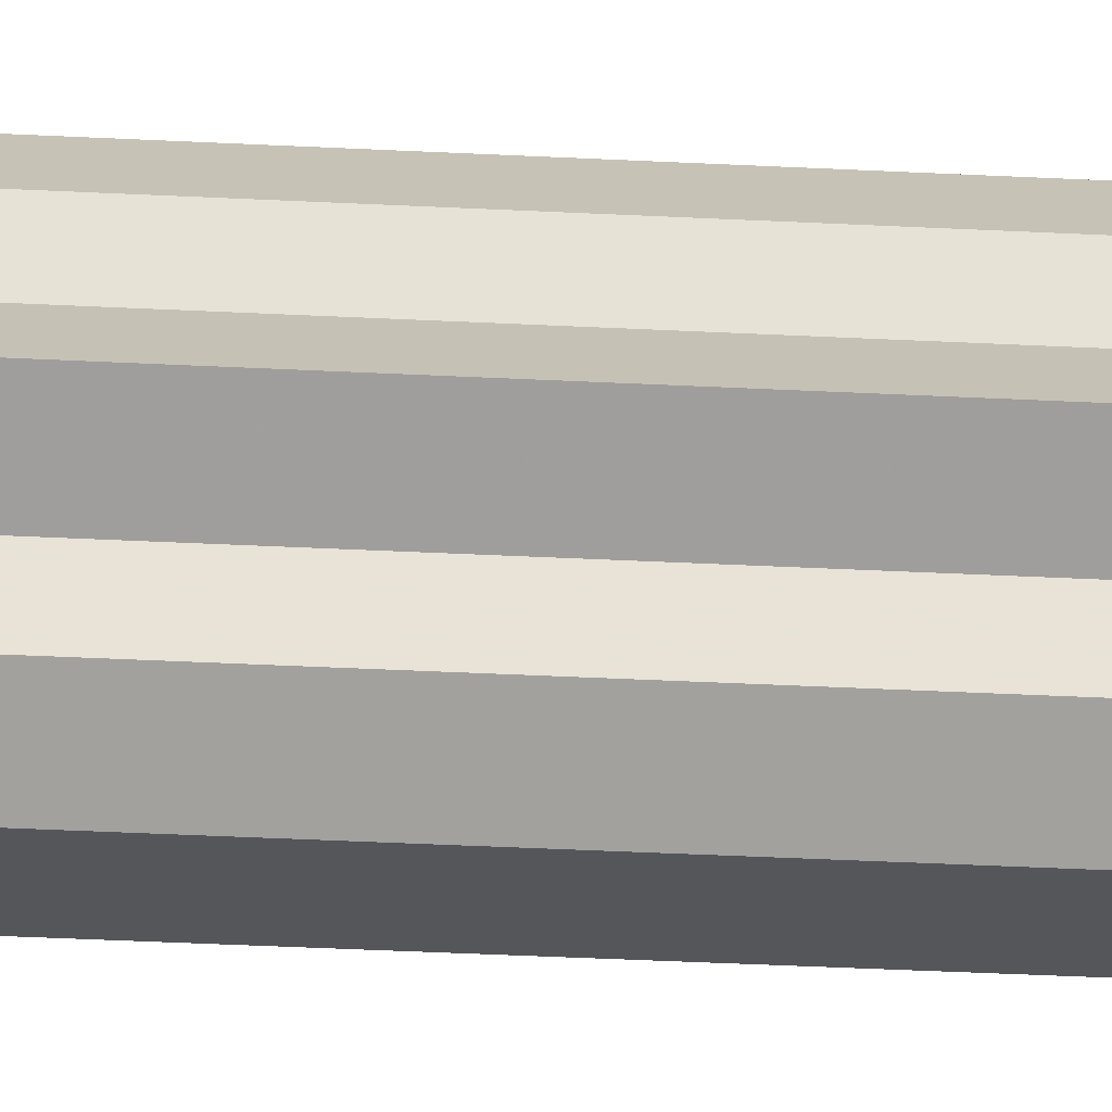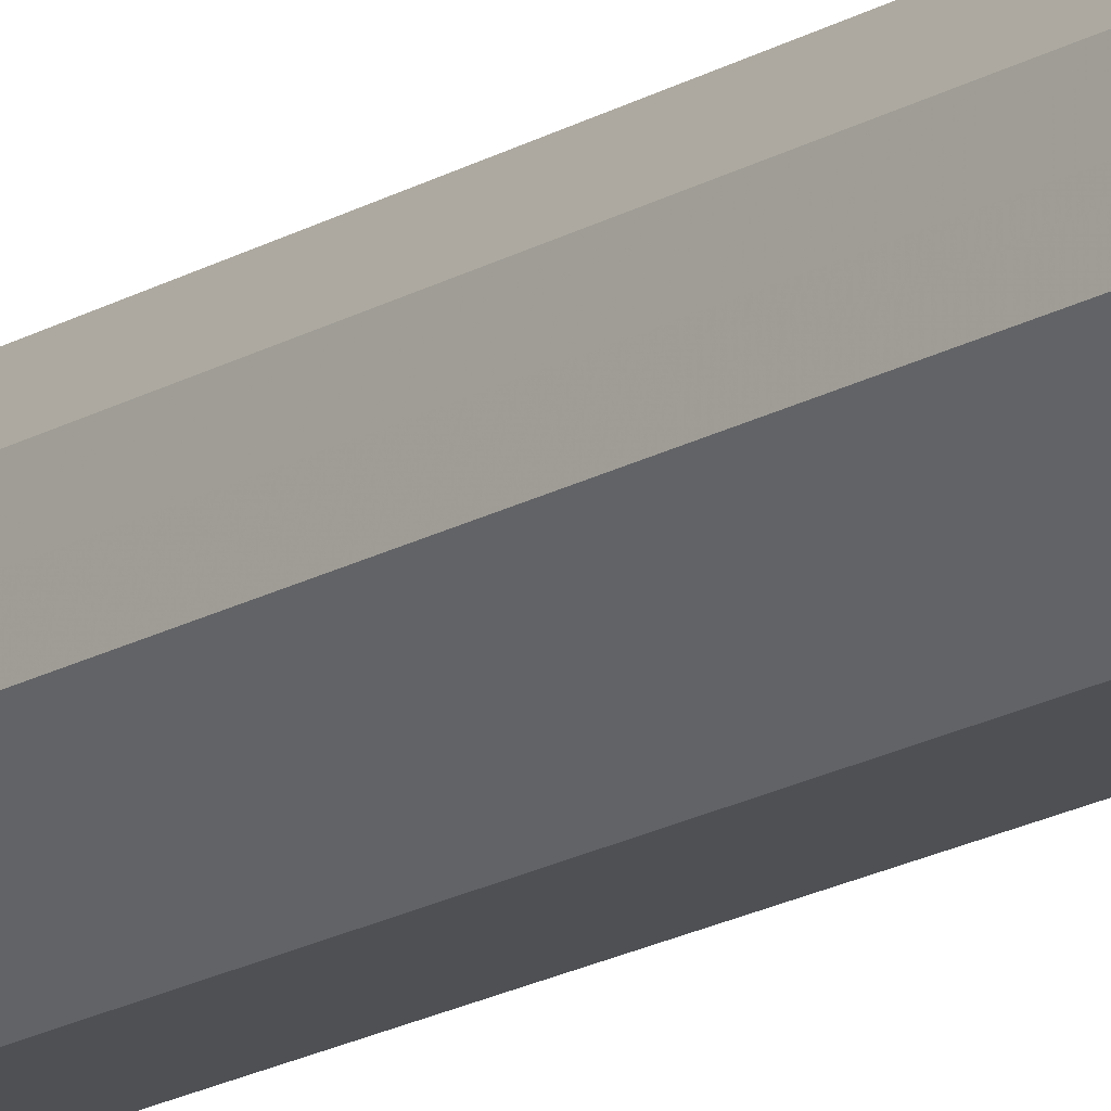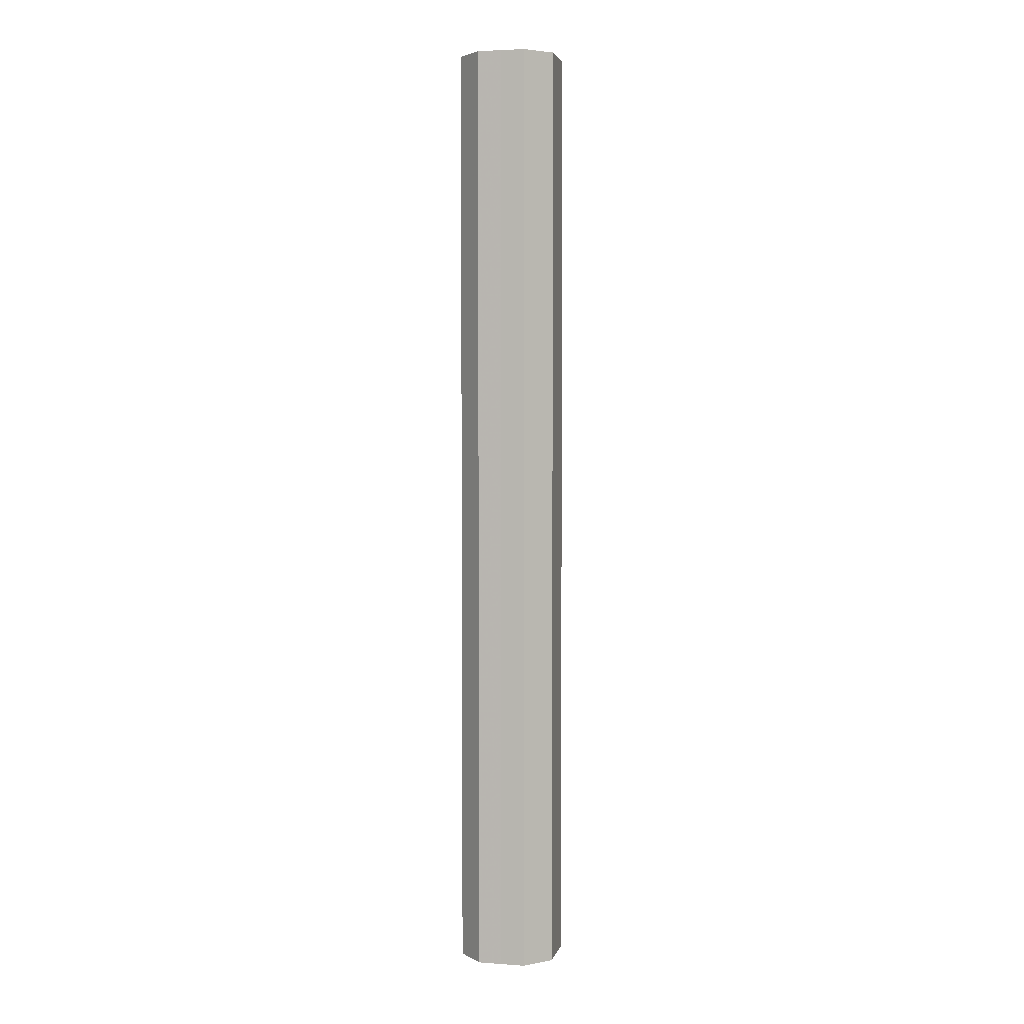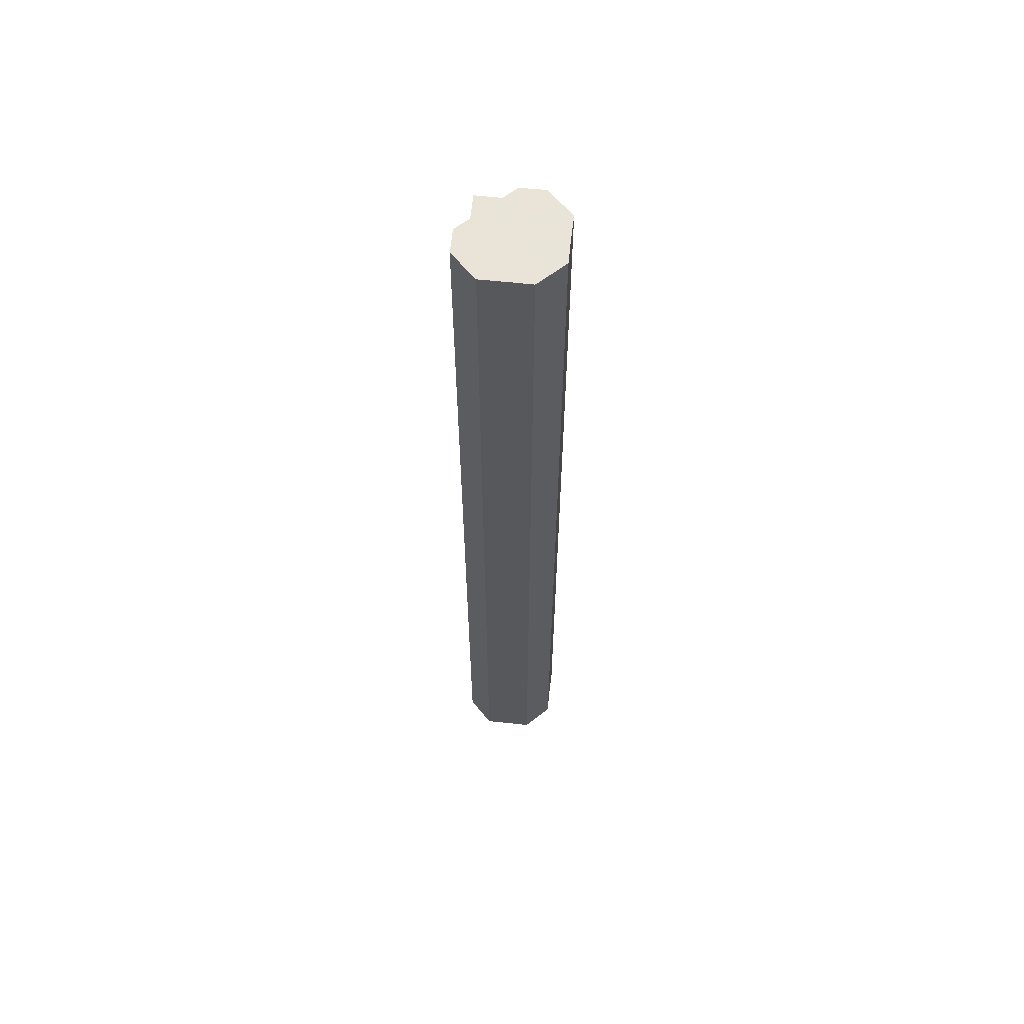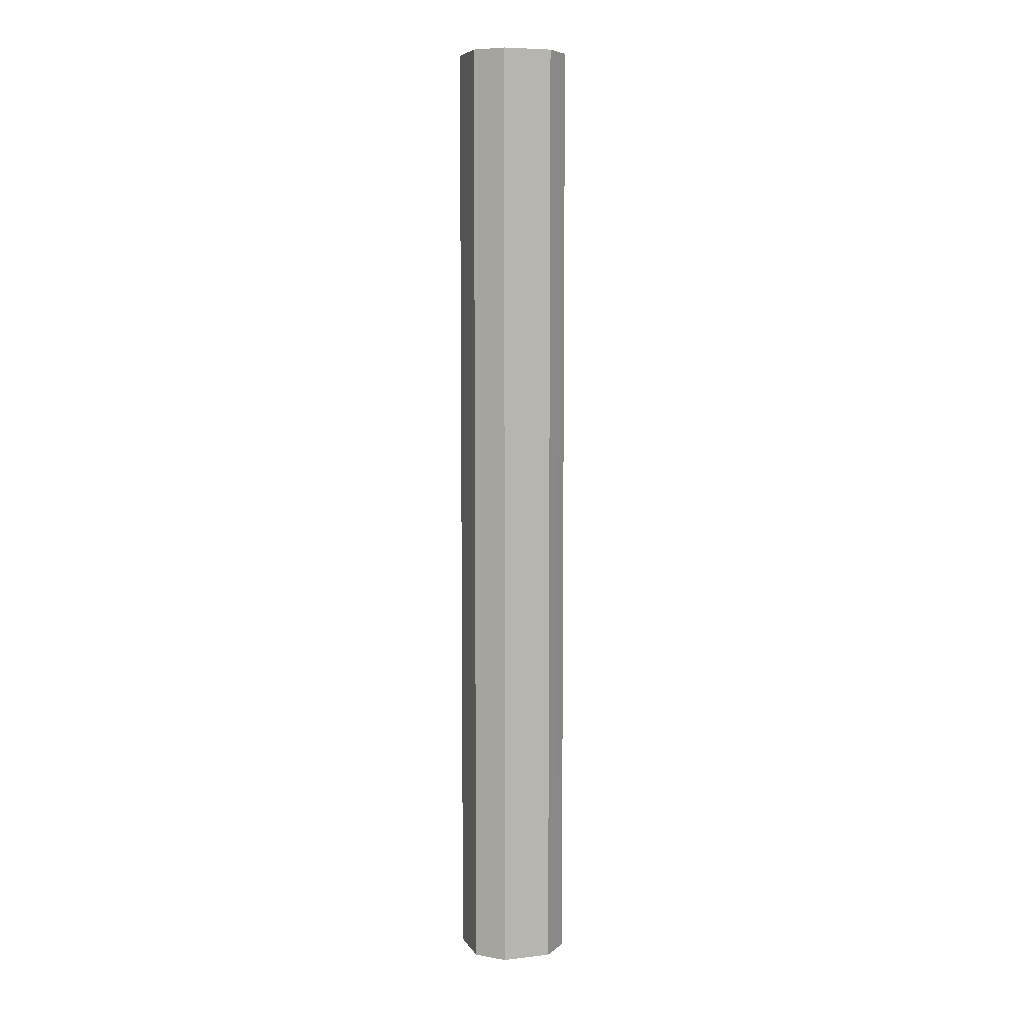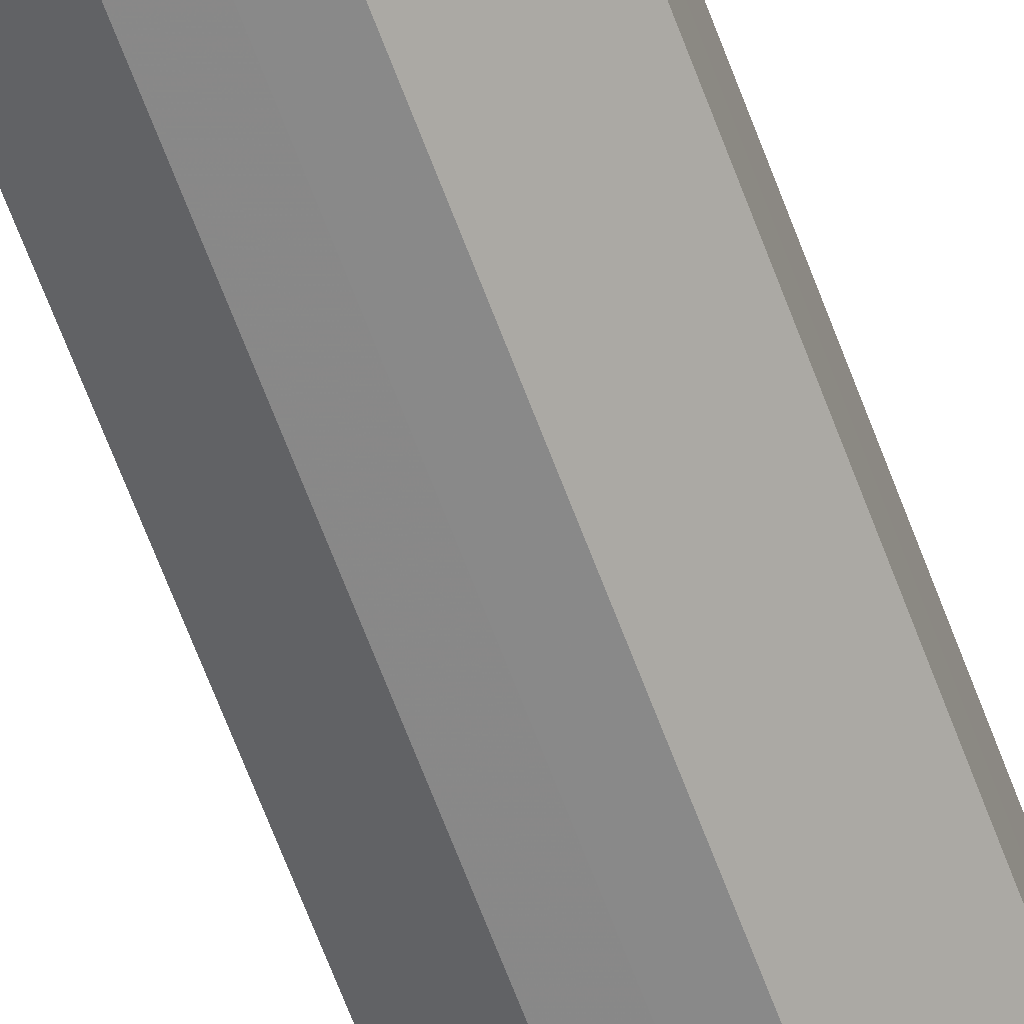
<metadata>
{"format":"obj","ext":"obj","renderer":"f3d","projection":"perspective","resolution":1024,"background":"white","views":[{"elev":-26.1,"azim":-95.2,"up":"+Y"},{"elev":-18.6,"azim":138.0,"up":"+Y"},{"elev":3.8,"azim":58.3,"up":"+Z"},{"elev":61.1,"azim":51.2,"up":"+Z"},{"elev":7.0,"azim":116.6,"up":"+Z"},{"elev":-63.0,"azim":20.0,"up":"+Y"}]}
</metadata>
<code>
o 16296
v 2210 1881 13.51
v 2210 1881 13.51
v 2210 1881 14.05
v 2210 1881 13.51
v 2210 1881 14.05
v 2210 1881 13.51
v 2210 1881 14.05
v 2210 1881 13.51
v 2210 1881 14.05
v 2210 1881 13.51
v 2210 1881 14.05
v 2210 1881 13.51
v 2210 1881 14.05
v 2210 1881 13.51
v 2210 1881 14.05
v 2210 1881 13.51
v 2210 1881 14.05
v 2210 1881 13.51
v 2210 1881 14.05
v 2210 1881 13.51
v 2210 1881 14.05
v 2210 1881 13.51
v 2210 1881 14.05
v 2210 1881 13.51
v 2210 1881 14.05
v 2210 1881 13.51
v 2210 1881 14.05
v 2210 1881 13.51
v 2210 1881 14.05
v 2210 1881 13.51
v 2210 1881 14.05
v 2210 1881 13.51
v 2210 1881 14.05
v 2210 1881 13.51
v 2210 1881 14.05
v 2210 1881 13.51
v 2210 1881 14.05
v 2210 1881 13.51
v 2210 1881 14.05
v 2210 1881 13.51
v 2210 1881 14.05
v 2210 1881 13.51
v 2210 1881 14.05
v 2210 1881 13.51
v 2210 1881 14.05
v 2210 1881 13.51
v 2210 1881 14.05
v 2210 1881 13.51
v 2210 1881 14.05
v 2210 1881 13.51
v 2210 1881 14.05
v 2210 1881 13.51
v 2210 1881 14.05
v 2210 1881 13.51
v 2210 1881 14.05
v 2210 1881 13.51
v 2210 1881 14.05
v 2210 1881 13.51
v 2210 1881 14.05
v 2210 1881 13.51
v 2210 1881 14.05
v 2210 1881 13.51
v 2210 1881 14.05
v 2210 1881 13.51
v 2210 1881 14.05
v 2210 1881 13.51
v 2210 1881 13.51
v 2210 1881 13.51
v 2210 1881 13.51
v 2210 1881 13.51
v 2210 1881 13.51
v 2210 1881 13.51
v 2210 1881 13.51
v 2210 1881 13.51
v 2210 1881 13.51
v 2210 1881 13.51
v 2210 1881 13.51
v 2210 1881 13.51
v 2210 1881 13.51
v 2210 1881 13.51
v 2210 1881 13.51
v 2210 1881 14.05
v 2210 1881 14.05
v 2210 1881 14.05
v 2210 1881 14.05
v 2210 1881 14.05
v 2210 1881 14.05
v 2210 1881 14.05
v 2210 1881 14.05
v 2210 1881 14.05
v 2210 1881 14.05
v 2210 1881 14.05
v 2210 1881 14.05
v 2210 1881 14.05
v 2210 1881 14.05
v 2210 1881 14.05
v 2210 1881 14.05
v 2210 1881 14.05
f 1 2 3
f 2 4 5
f 3 6 7
f 4 8 9
f 8 10 11
f 7 12 13
f 10 14 15
f 14 16 17
f 13 18 19
f 16 20 21
f 20 22 23
f 19 24 25
f 22 26 27
f 26 28 29
f 25 30 31
f 28 32 33
f 32 34 35
f 31 36 37
f 34 38 39
f 38 40 41
f 37 42 43
f 40 44 45
f 44 46 47
f 43 48 49
f 49 50 51
f 51 52 53
f 53 54 55
f 55 56 57
f 57 58 59
f 59 60 61
f 61 62 63
f 63 64 65
f 66 64 67
f 66 68 64
f 66 67 69
f 66 70 68
f 66 69 71
f 66 72 70
f 66 71 73
f 66 74 72
f 66 73 75
f 66 76 74
f 66 75 77
f 66 78 76
f 66 77 79
f 66 80 78
f 66 79 81
f 66 81 80
f 82 83 84
f 82 85 83
f 82 84 86
f 82 87 85
f 82 86 88
f 82 89 87
f 82 88 90
f 82 91 89
f 82 90 92
f 82 93 91
f 82 92 94
f 82 95 93
f 82 94 96
f 82 97 95
f 82 96 98
f 82 98 97

</code>
